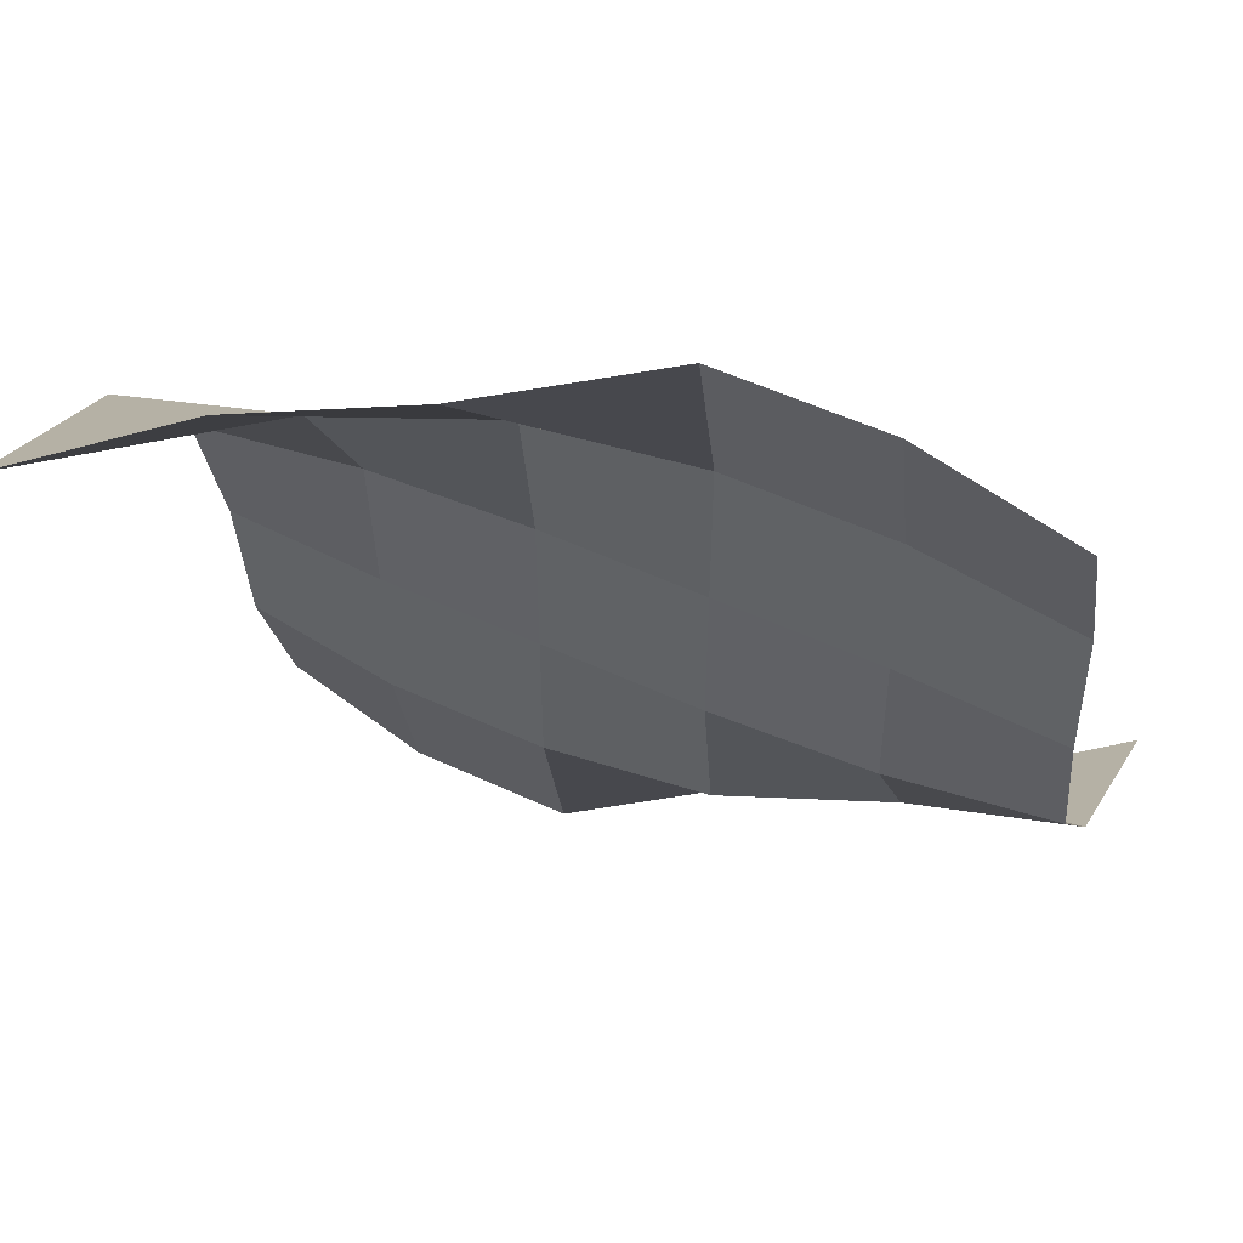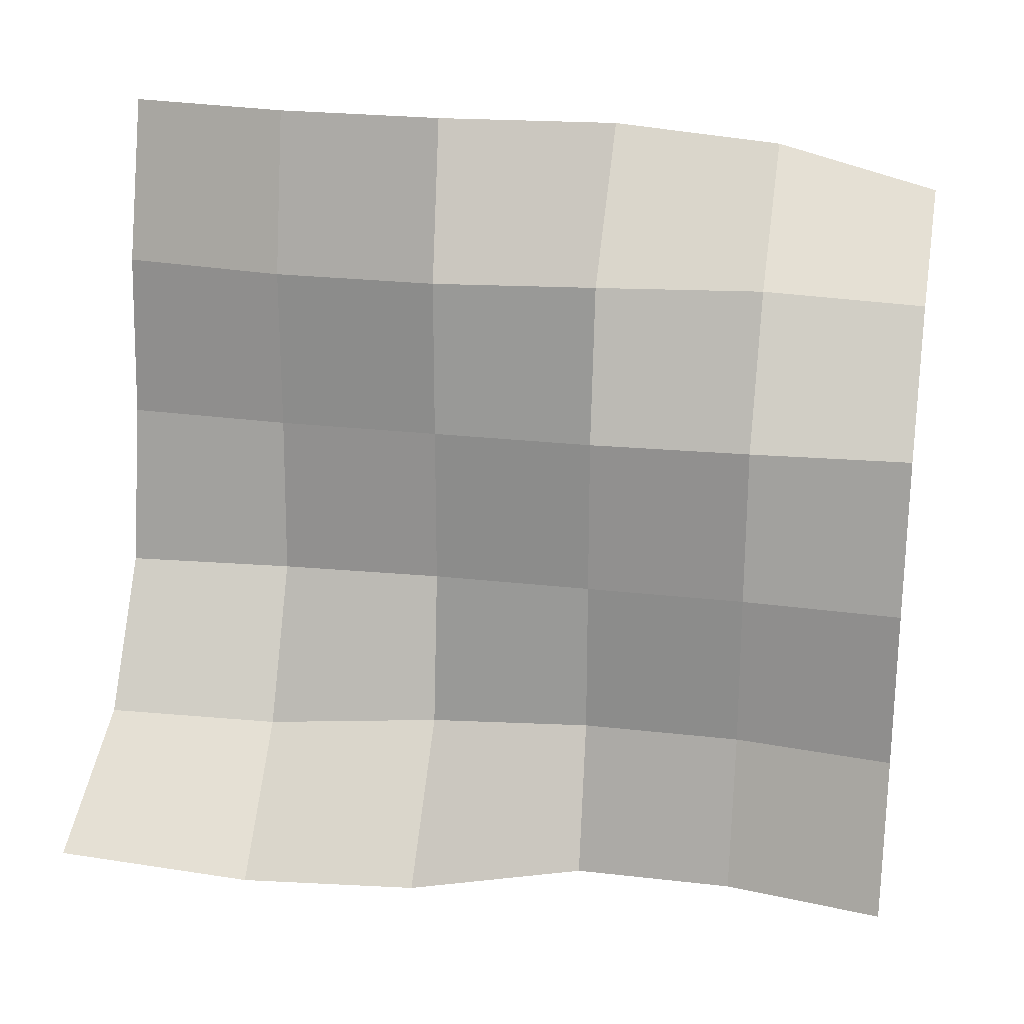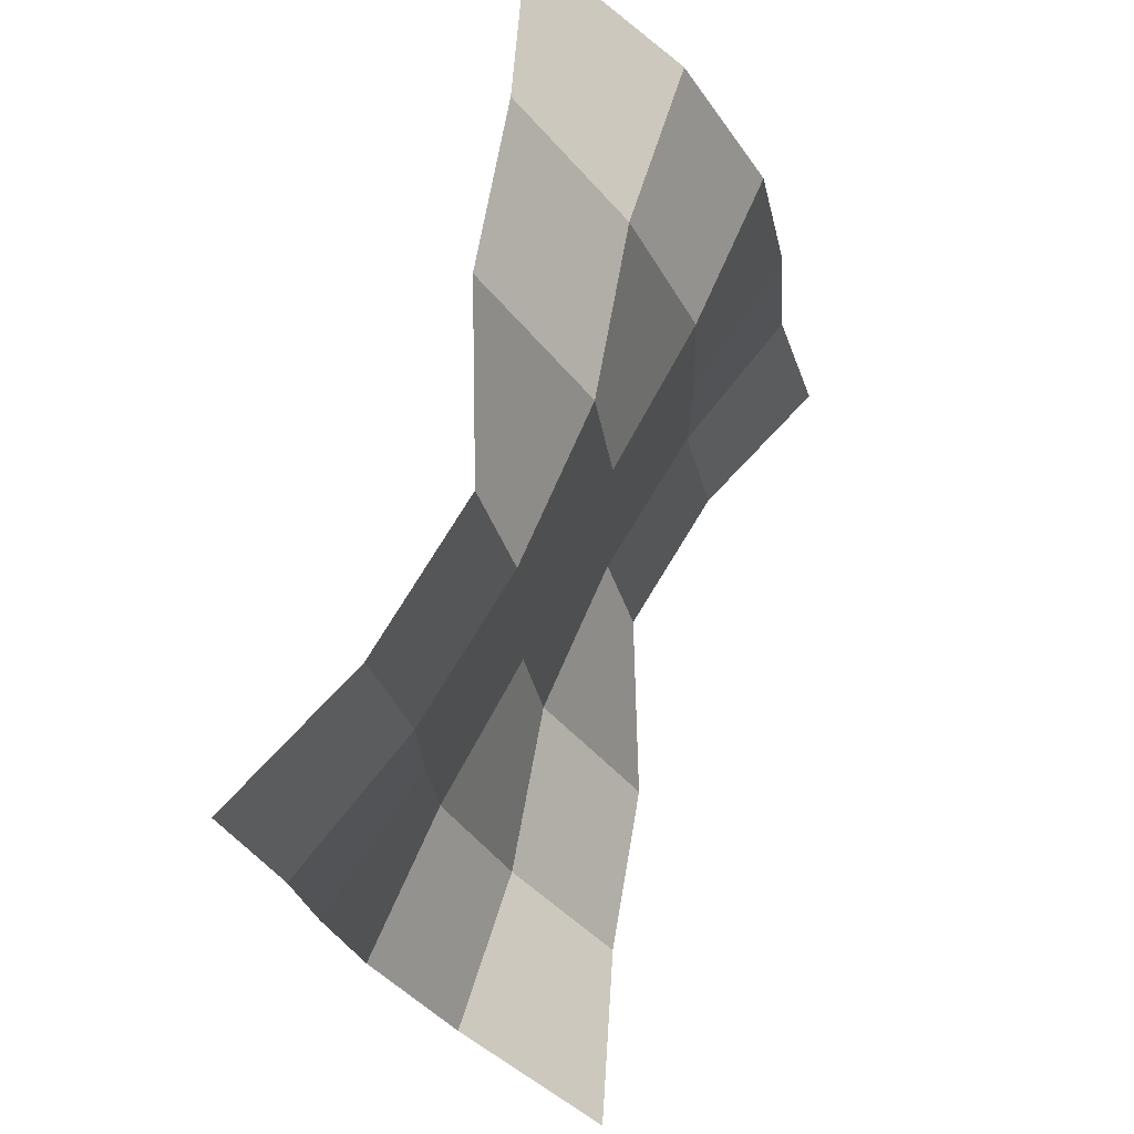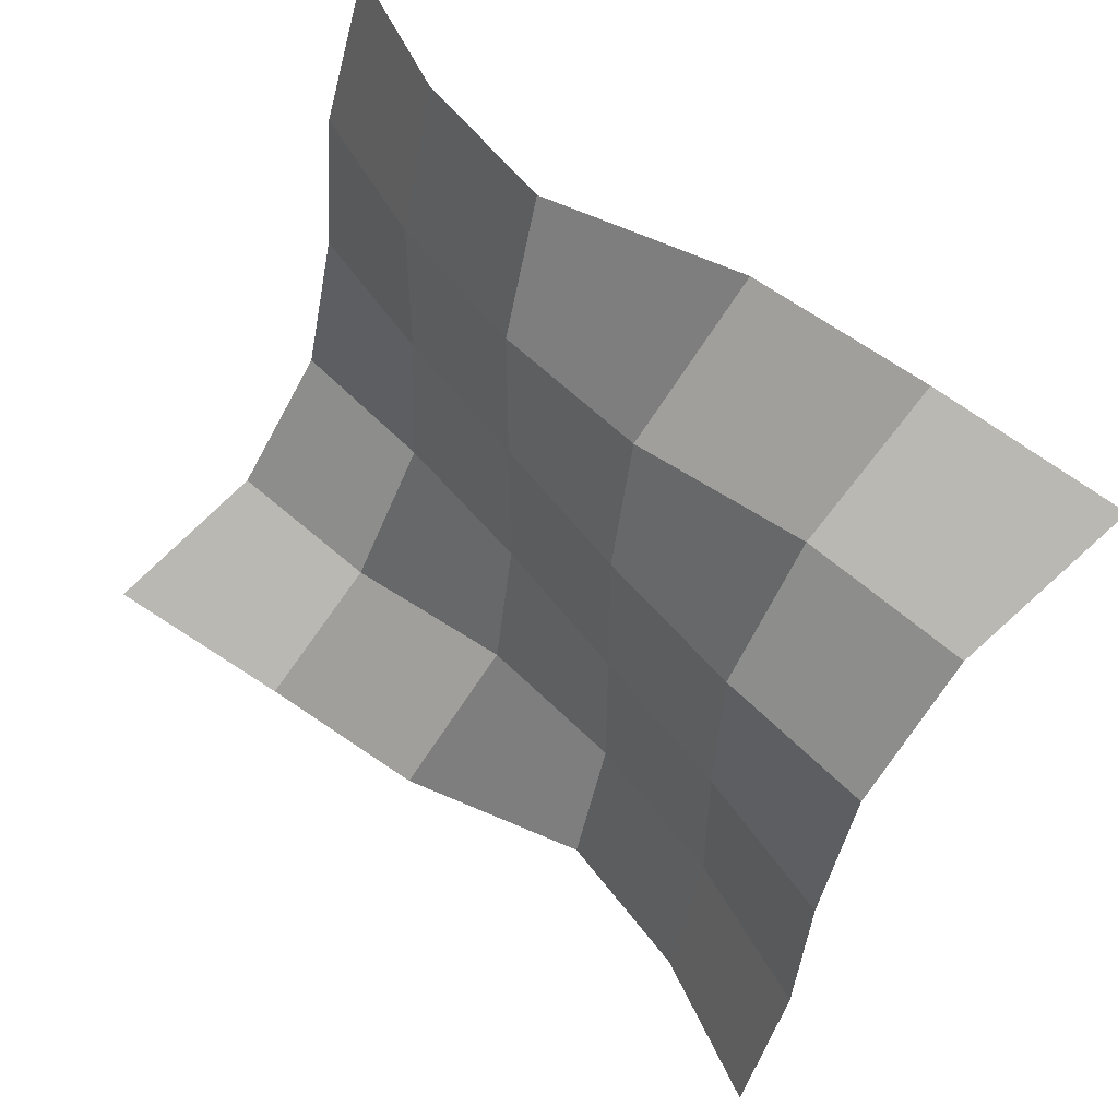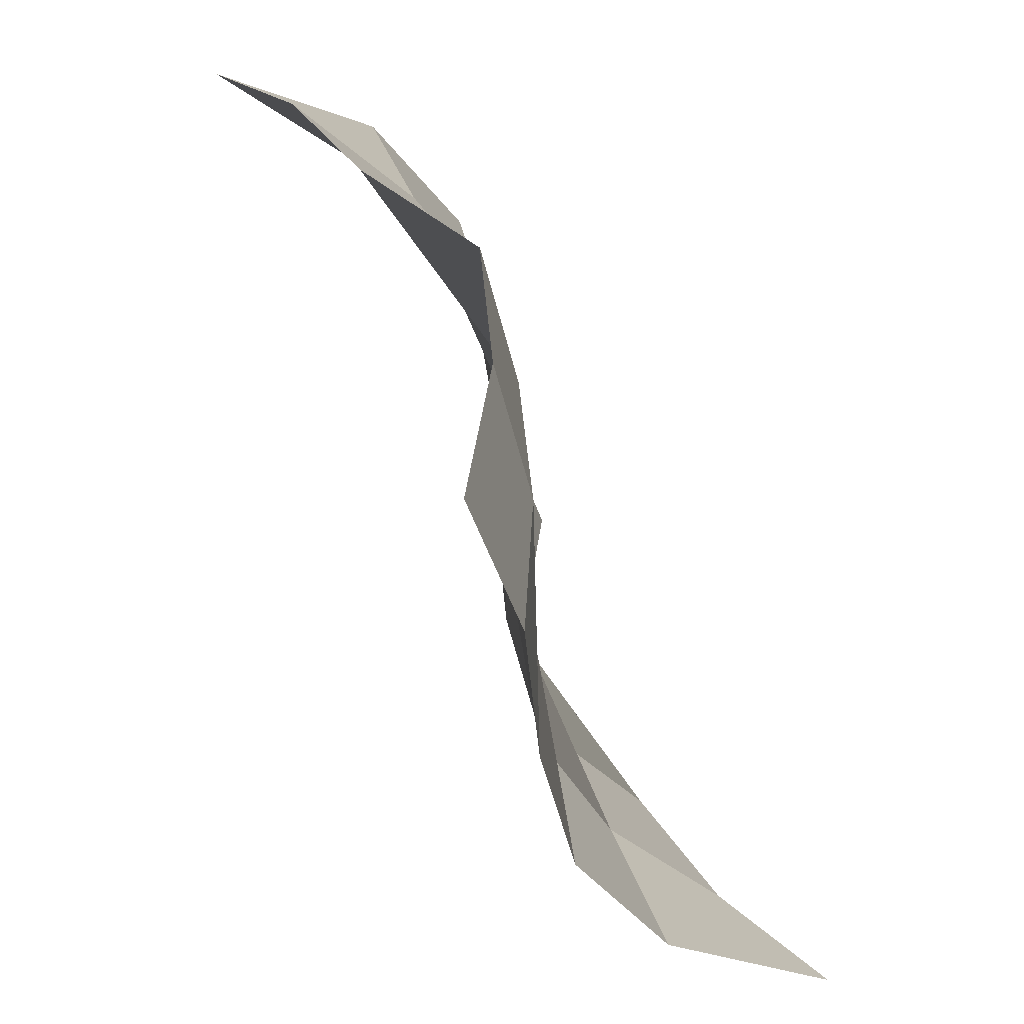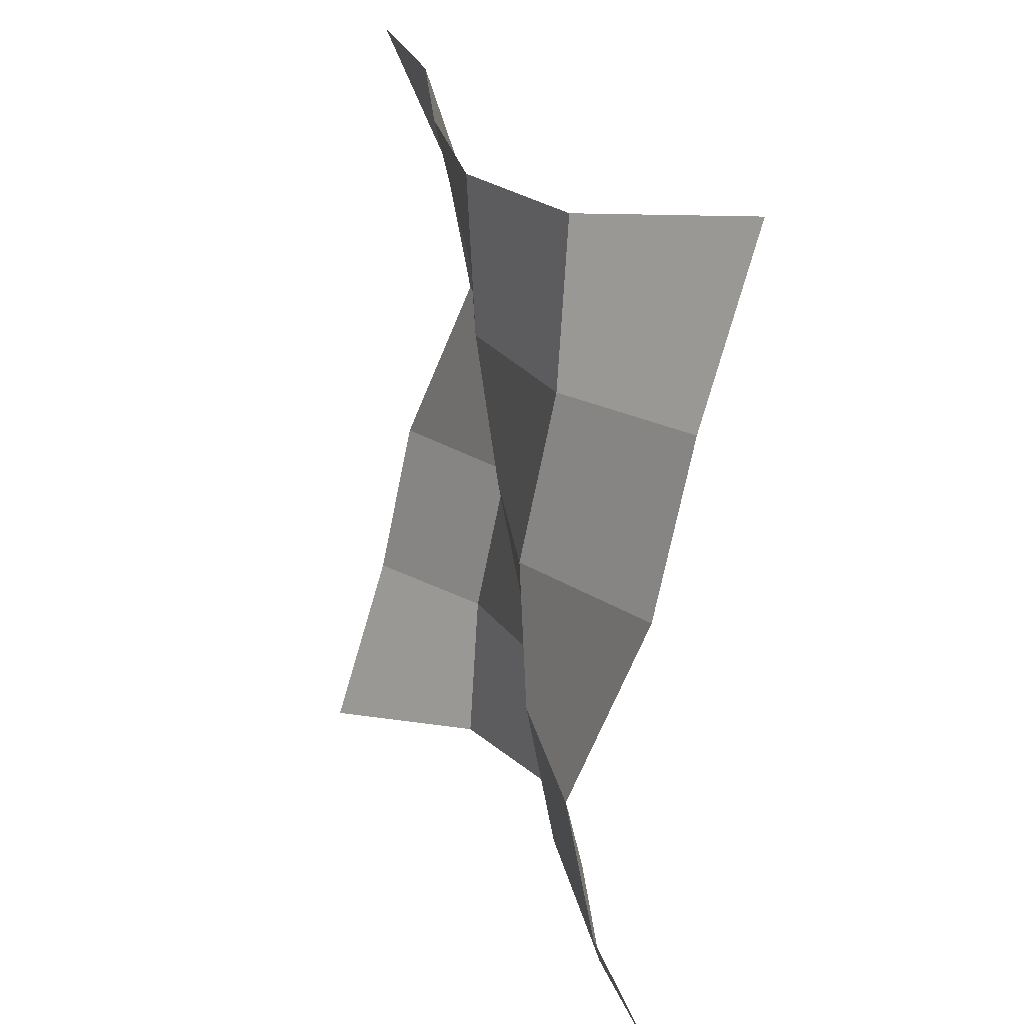
<metadata>
{"format":"obj","ext":"obj","renderer":"f3d","projection":"perspective","resolution":1024,"background":"white","views":[{"elev":53.0,"azim":116.6,"up":"+Z"},{"elev":23.6,"azim":-78.9,"up":"+Z"},{"elev":74.3,"azim":-148.8,"up":"+Z"},{"elev":53.9,"azim":-35.7,"up":"+Z"},{"elev":43.2,"azim":175.5,"up":"+Z"},{"elev":-60.4,"azim":-170.1,"up":"+Z"}]}
</metadata>
<code>
o Grid
v 0.1414 -0.2 0.1414
v 0.1 -0.12 0.1732
v 0.0684 -0.04 0.1879
v 0.01743 0.04 0.1992
v 0.01743 0.12 0.1992
v 0.03473 0.2 0.197
v 0.06 -0.2 0.1039
v 0.04104 -0.12 0.1128
v 0.01046 -0.04 0.1195
v -0 0.04 0.12
v -0 0.12 0.12
v 0.01046 0.2 0.1195
v 0.01368 -0.2 0.03759
v 0.003486 -0.12 0.03985
v 0 -0.04 0.04
v -0 0.04 0.04
v -0 0.12 0.04
v 0.003486 0.2 0.03985
v -0.003486 -0.2 -0.03985
v 0 -0.12 -0.04
v 0 -0.04 -0.04
v -0 0.04 -0.04
v -0.003486 0.12 -0.03985
v -0.01368 0.2 -0.03759
v -0.01046 -0.2 -0.1195
v 0 -0.12 -0.12
v 0 -0.04 -0.12
v -0.01046 0.04 -0.1195
v -0.04104 0.12 -0.1128
v -0.06 0.2 -0.1039
v -0.03473 -0.2 -0.197
v -0.01743 -0.12 -0.1992
v -0.01743 -0.04 -0.1992
v -0.0684 0.04 -0.1879
v -0.1 0.12 -0.1732
v -0.1414 0.2 -0.1414
f 1 2 8 7
f 2 3 9 8
f 3 4 10 9
f 4 5 11 10
f 5 6 12 11
f 7 8 14 13
f 8 9 15 14
f 9 10 16 15
f 10 11 17 16
f 11 12 18 17
f 13 14 20 19
f 14 15 21 20
f 15 16 22 21
f 16 17 23 22
f 17 18 24 23
f 19 20 26 25
f 20 21 27 26
f 21 22 28 27
f 22 23 29 28
f 23 24 30 29
f 25 26 32 31
f 26 27 33 32
f 27 28 34 33
f 28 29 35 34
f 29 30 36 35

</code>
